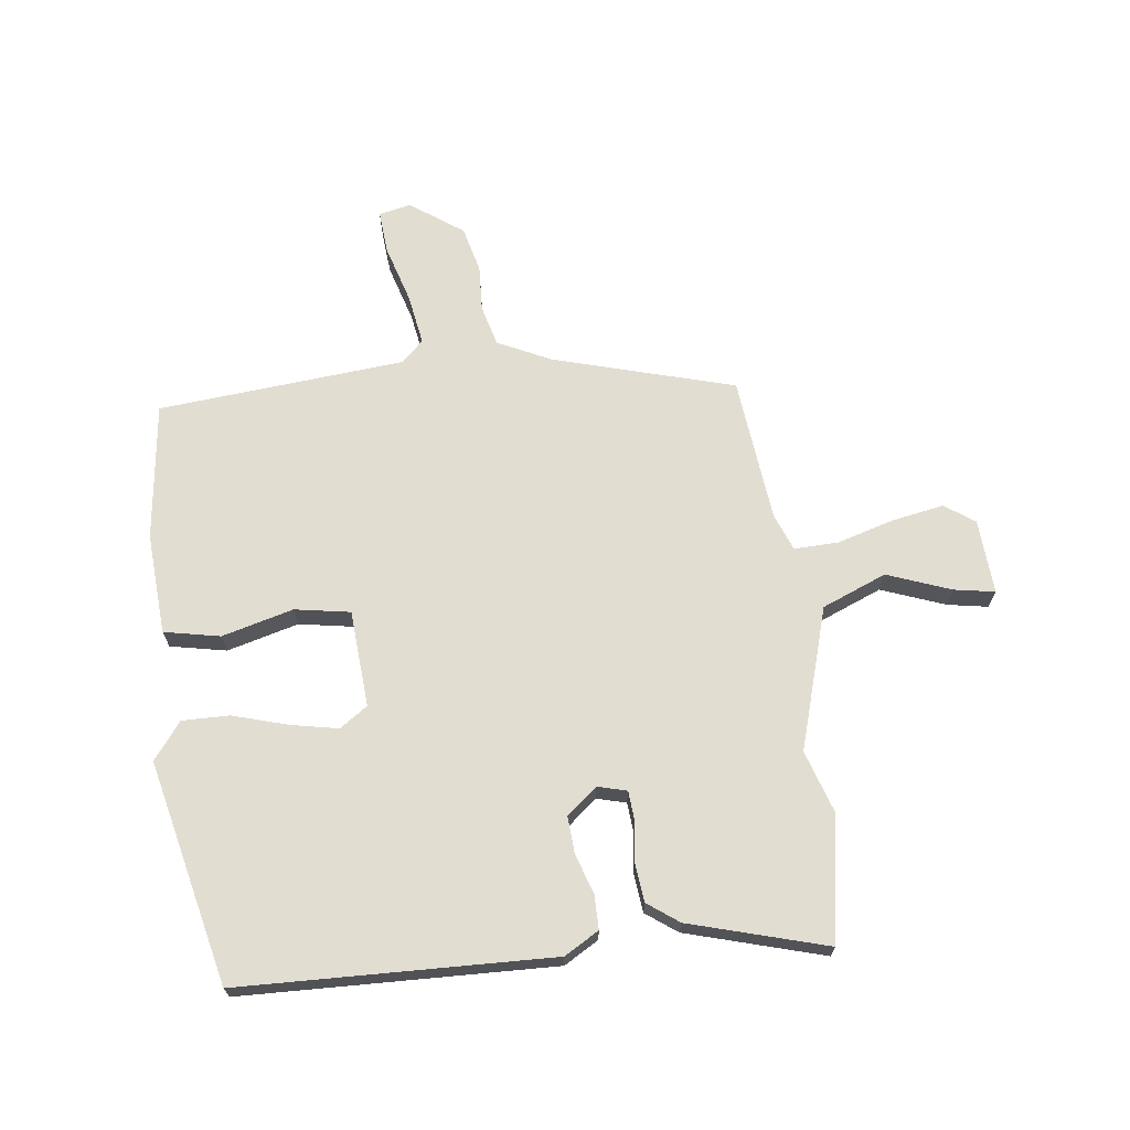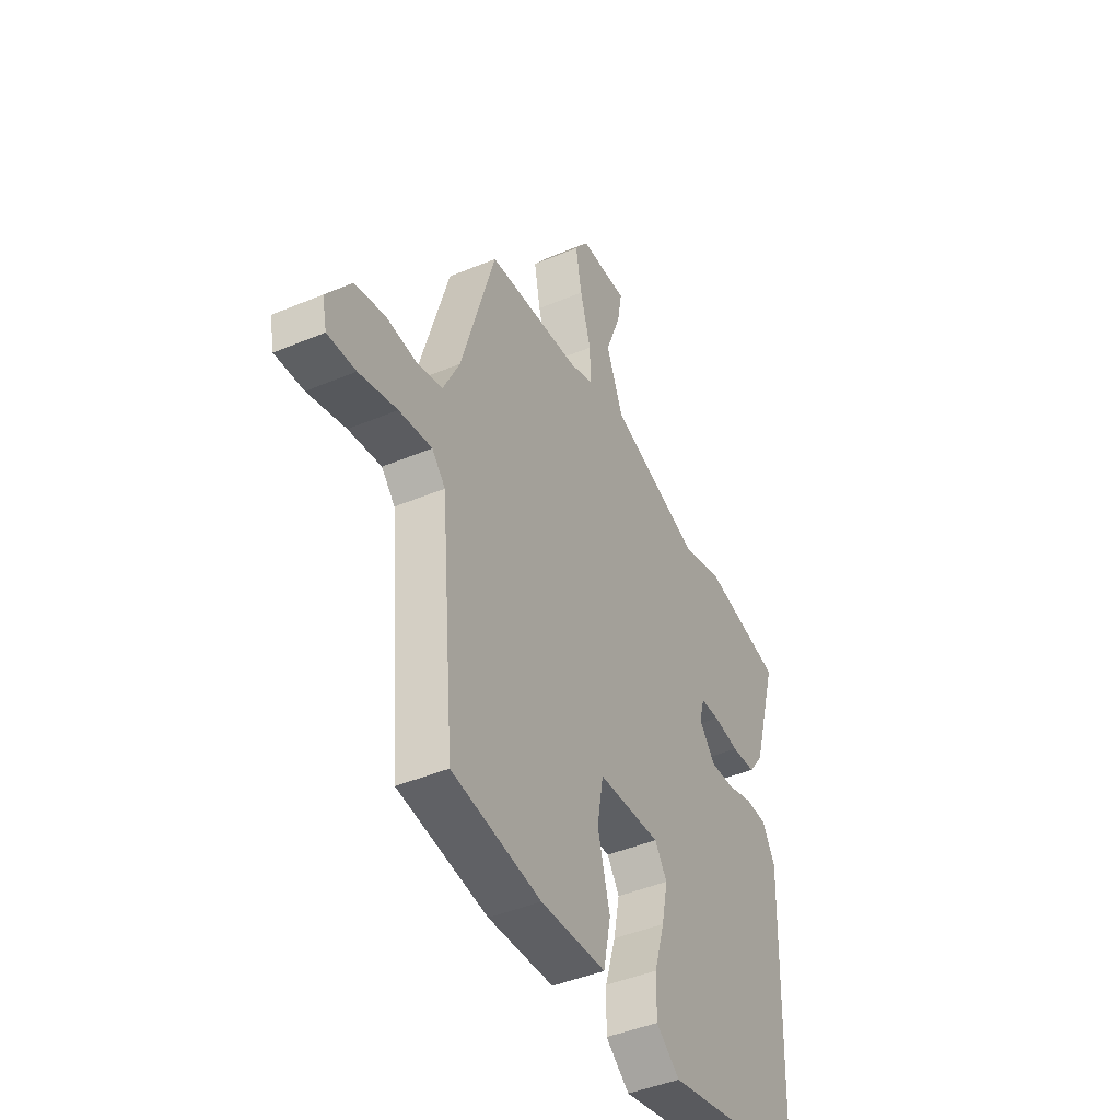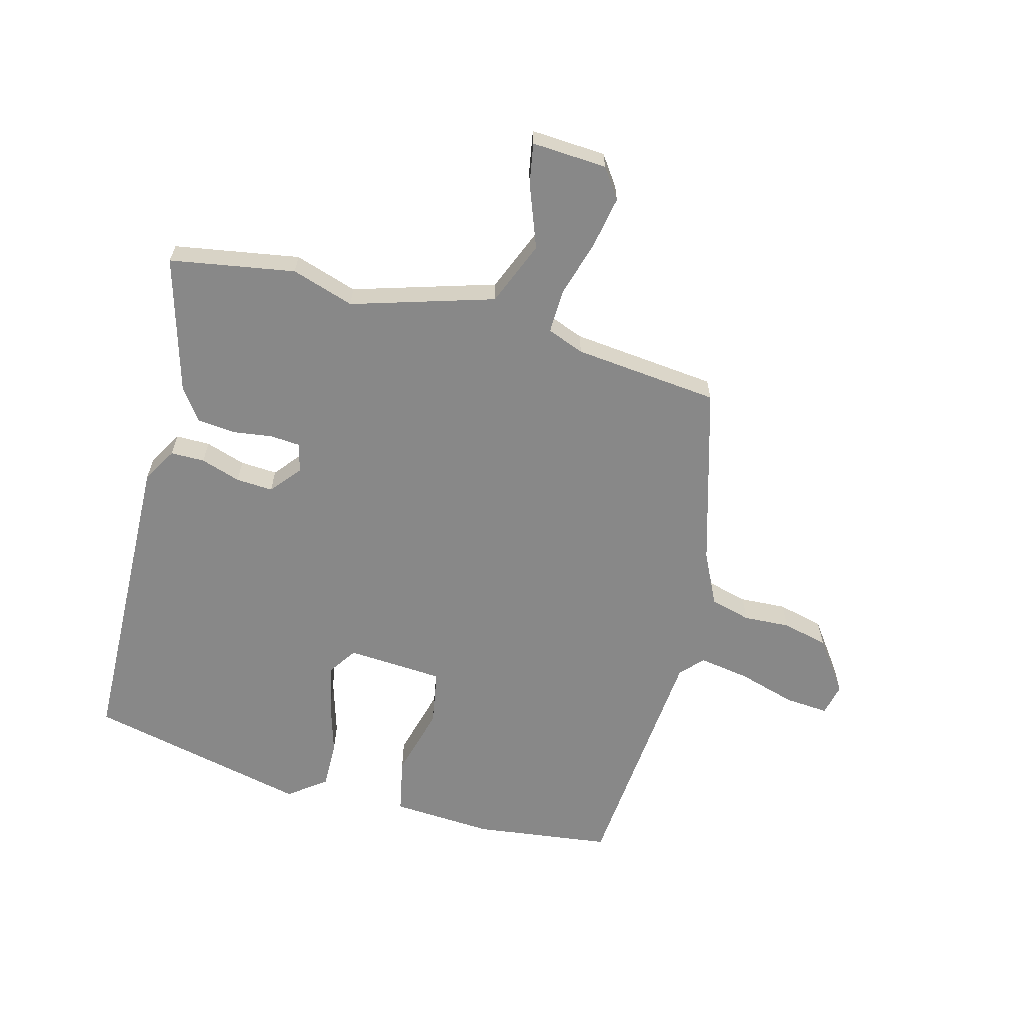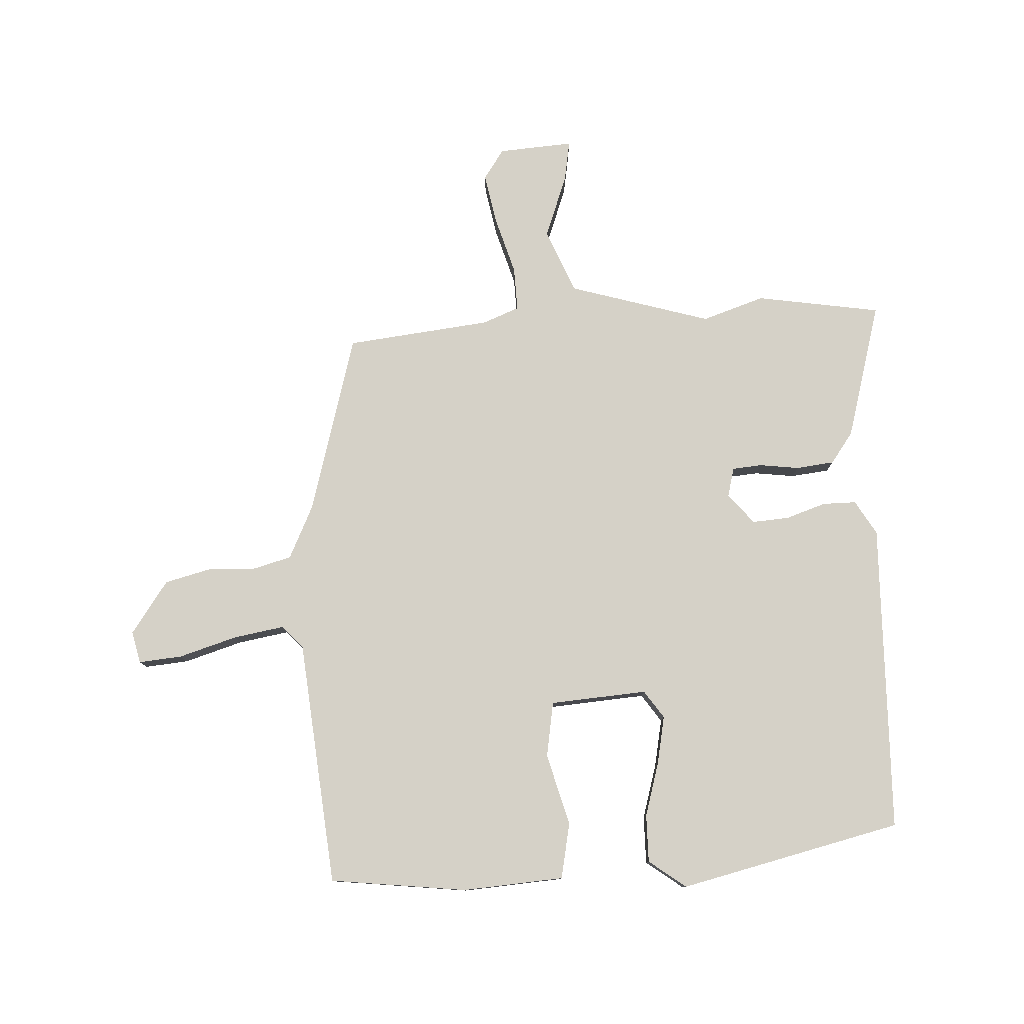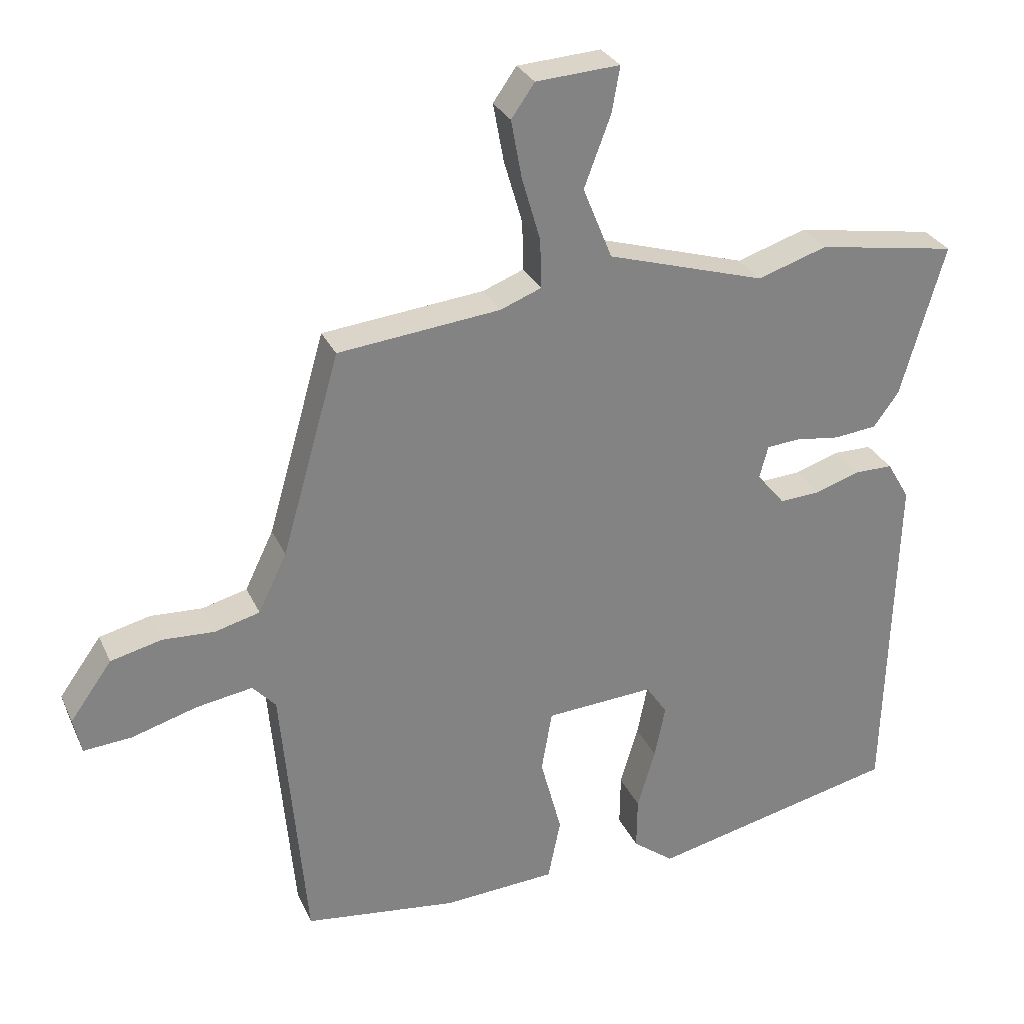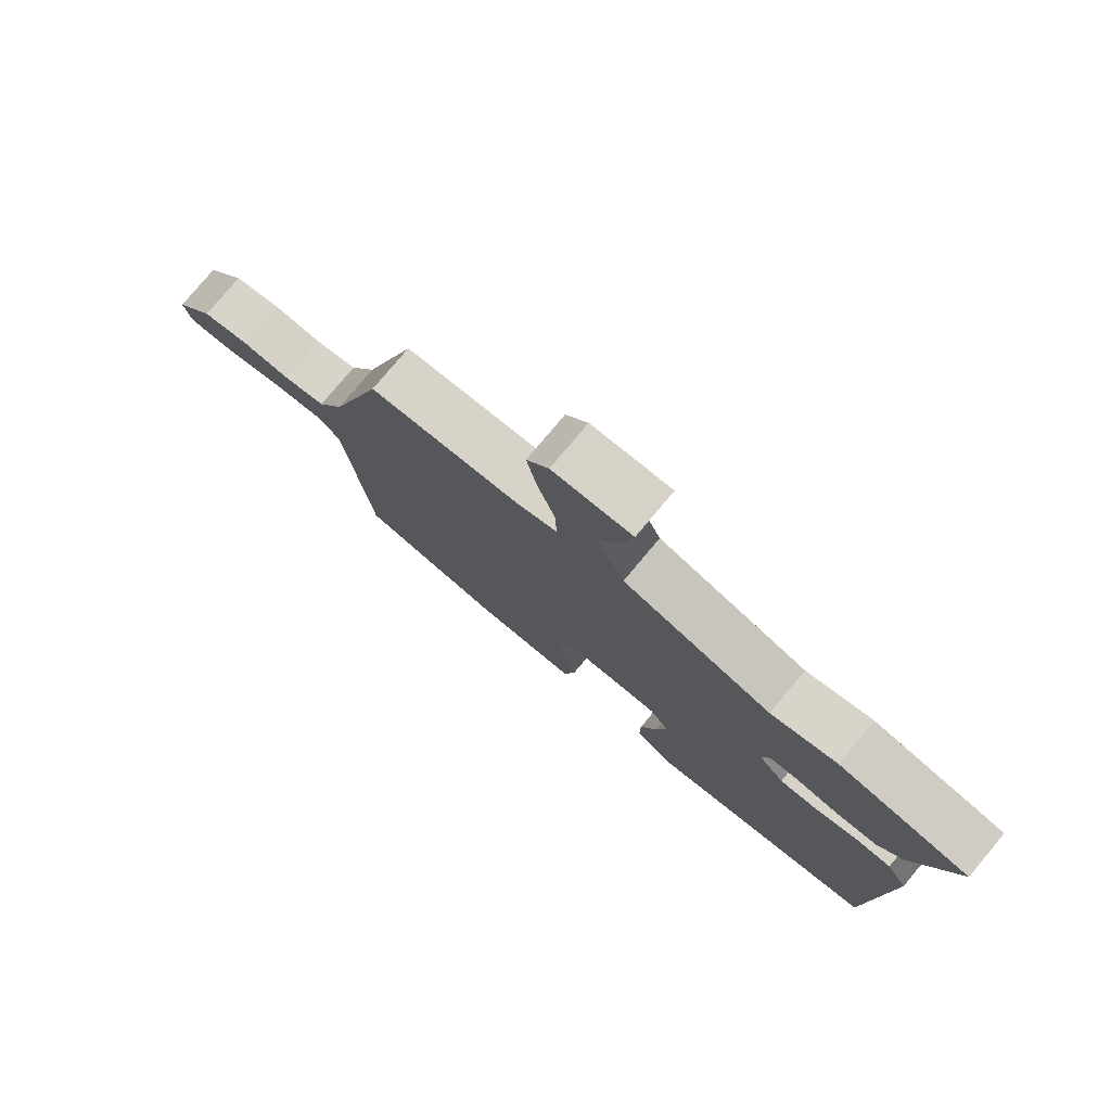
<metadata>
{"format":"obj","ext":"obj","renderer":"f3d","projection":"perspective","resolution":1024,"background":"white","views":[{"elev":68.5,"azim":-97.0,"up":"+Y"},{"elev":-44.1,"azim":116.2,"up":"+Z"},{"elev":-62.7,"azim":-14.8,"up":"+Y"},{"elev":78.9,"azim":176.8,"up":"+Y"},{"elev":29.1,"azim":159.0,"up":"+Z"},{"elev":78.4,"azim":-140.0,"up":"+Z"}]}
</metadata>
<code>
v 0.496 0.07 -0.488
v 0.265 0.07 -0.517
v 0.095 0.07 -0.506
v 0.076 0.07 -0.412
v 0.108 0.07 -0.292
v 0.092 0.07 -0.199
v -0.071 0.07 -0.188
v -0.103 0.07 -0.235
v -0.087 0.07 -0.315
v -0.06 0.07 -0.406
v -0.059 0.07 -0.486
v -0.121 0.07 -0.533
v -0.495 0.07 -0.447
v -0.51 0.07 0.076
v -0.476 0.07 0.134
v -0.419 0.07 0.134
v -0.352 0.07 0.112
v -0.29 0.07 0.108
v -0.248 0.07 0.159
v -0.261 0.07 0.208
v -0.311 0.07 0.212
v -0.378 0.07 0.203
v -0.442 0.07 0.21
v -0.48 0.07 0.262
v -0.546 0.07 0.492
v -0.336 0.07 0.527
v -0.231 0.07 0.493
v 0.007 0.07 0.565
v 0.051 0.07 0.673
v 0.011 0.07 0.78
v -0.001 0.07 0.848
v 0.125 0.07 0.84
v 0.16 0.07 0.79
v 0.144 0.07 0.703
v 0.116 0.07 0.607
v 0.114 0.07 0.533
v 0.176 0.07 0.509
v 0.42 0.07 0.483
v 0.507 0.07 0.179
v 0.55 0.07 0.09
v 0.618 0.07 0.072
v 0.696 0.07 0.076
v 0.773 0.07 0.057
v 0.836 0.07 -0.031
v 0.824 0.07 -0.085
v 0.751 0.07 -0.079
v 0.653 0.07 -0.05
v 0.568 0.07 -0.036
v 0.533 0.07 -0.074
v 0.496 0 -0.488
v 0.265 0 -0.517
v 0.095 0 -0.506
v 0.076 0 -0.412
v 0.108 0 -0.292
v 0.092 0 -0.199
v -0.071 0 -0.188
v -0.103 0 -0.235
v -0.087 0 -0.315
v -0.06 0 -0.406
v -0.059 0 -0.486
v -0.121 0 -0.533
v -0.495 0 -0.447
v -0.51 0 0.076
v -0.476 0 0.134
v -0.419 0 0.134
v -0.352 0 0.112
v -0.29 0 0.108
v -0.248 0 0.159
v -0.261 0 0.208
v -0.311 0 0.212
v -0.378 0 0.203
v -0.442 0 0.21
v -0.48 0 0.262
v -0.546 0 0.492
v -0.336 0 0.527
v -0.231 0 0.493
v 0.007 0 0.565
v 0.051 0 0.673
v 0.011 0 0.78
v -0.001 0 0.848
v 0.125 0 0.84
v 0.16 0 0.79
v 0.144 0 0.703
v 0.116 0 0.607
v 0.114 0 0.533
v 0.176 0 0.509
v 0.42 0 0.483
v 0.507 0 0.179
v 0.55 0 0.09
v 0.618 0 0.072
v 0.696 0 0.076
v 0.773 0 0.057
v 0.836 0 -0.031
v 0.824 0 -0.085
v 0.751 0 -0.079
v 0.653 0 -0.05
v 0.568 0 -0.036
v 0.533 0 -0.074
f 44 45 46 47
f 44 47 48
f 41 42 43 44
f 40 41 44 48
f 39 40 48 49
f 37 38 39 49
f 32 33 34 35
f 30 31 32 35
f 29 30 35 36
f 28 29 36
f 27 28 36 37
f 25 26 27
f 24 25 27
f 21 22 23 24
f 20 21 24 27
f 19 20 27 37
f 14 15 16 17
f 14 17 18
f 13 14 18
f 9 10 11 12
f 8 9 12 13
f 7 8 13 18
f 2 3 4 5
f 2 5 6
f 1 2 6
f 49 1 6
f 18 19 37 49
f 6 7 18 49
f 96 95 94 93
f 97 96 93
f 93 92 91 90
f 97 93 90 89
f 98 97 89 88
f 98 88 87 86
f 84 83 82 81
f 84 81 80 79
f 85 84 79 78
f 85 78 77
f 86 85 77 76
f 76 75 74
f 76 74 73
f 73 72 71 70
f 76 73 70 69
f 86 76 69 68
f 66 65 64 63
f 67 66 63
f 67 63 62
f 61 60 59 58
f 62 61 58 57
f 67 62 57 56
f 54 53 52 51
f 55 54 51
f 55 51 50
f 55 50 98
f 98 86 68 67
f 98 67 56 55
f 1 50 51 2
f 2 51 52 3
f 3 52 53 4
f 4 53 54 5
f 5 54 55 6
f 6 55 56 7
f 7 56 57 8
f 8 57 58 9
f 9 58 59 10
f 10 59 60 11
f 11 60 61 12
f 12 61 62 13
f 13 62 63 14
f 14 63 64 15
f 15 64 65 16
f 16 65 66 17
f 17 66 67 18
f 18 67 68 19
f 19 68 69 20
f 20 69 70 21
f 21 70 71 22
f 22 71 72 23
f 23 72 73 24
f 24 73 74 25
f 25 74 75 26
f 26 75 76 27
f 27 76 77 28
f 28 77 78 29
f 29 78 79 30
f 30 79 80 31
f 31 80 81 32
f 32 81 82 33
f 33 82 83 34
f 34 83 84 35
f 35 84 85 36
f 36 85 86 37
f 37 86 87 38
f 38 87 88 39
f 39 88 89 40
f 40 89 90 41
f 41 90 91 42
f 42 91 92 43
f 43 92 93 44
f 44 93 94 45
f 45 94 95 46
f 46 95 96 47
f 47 96 97 48
f 48 97 98 49
f 49 98 50 1

</code>
